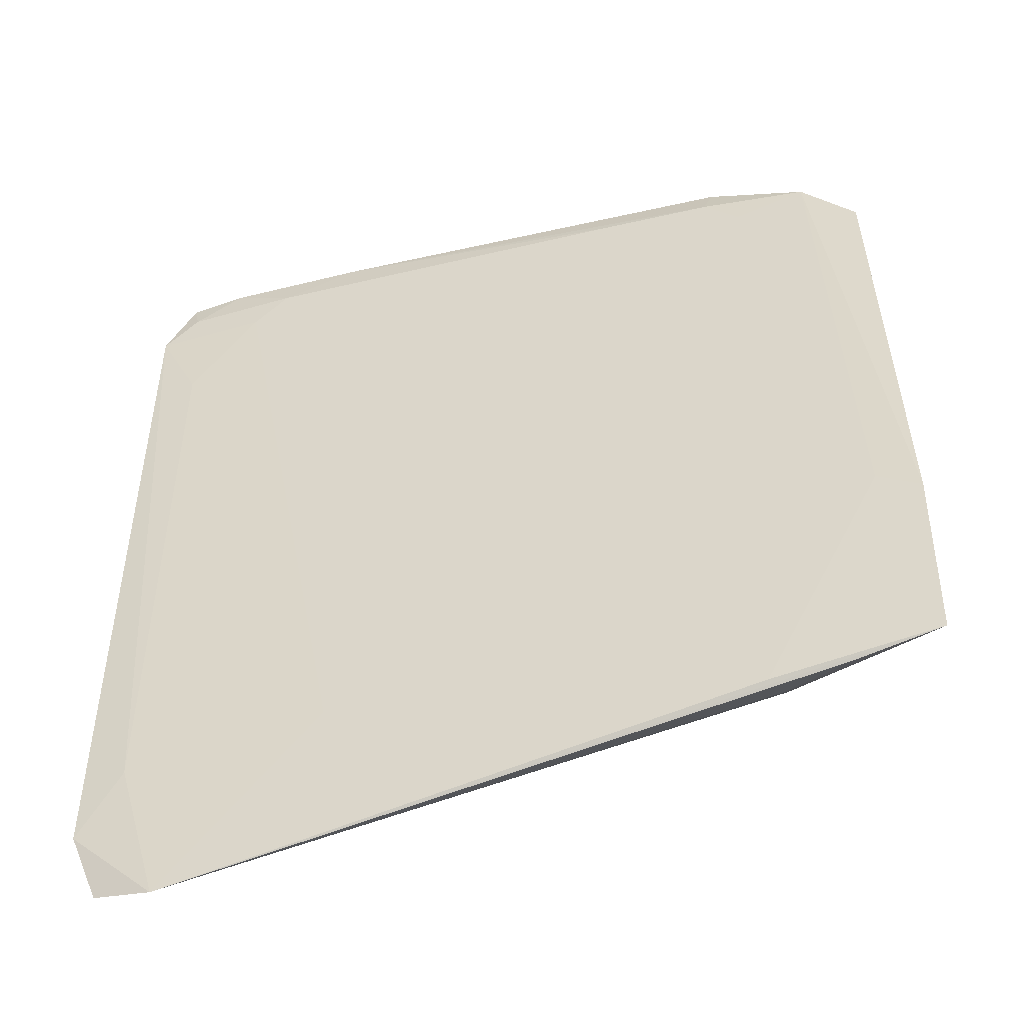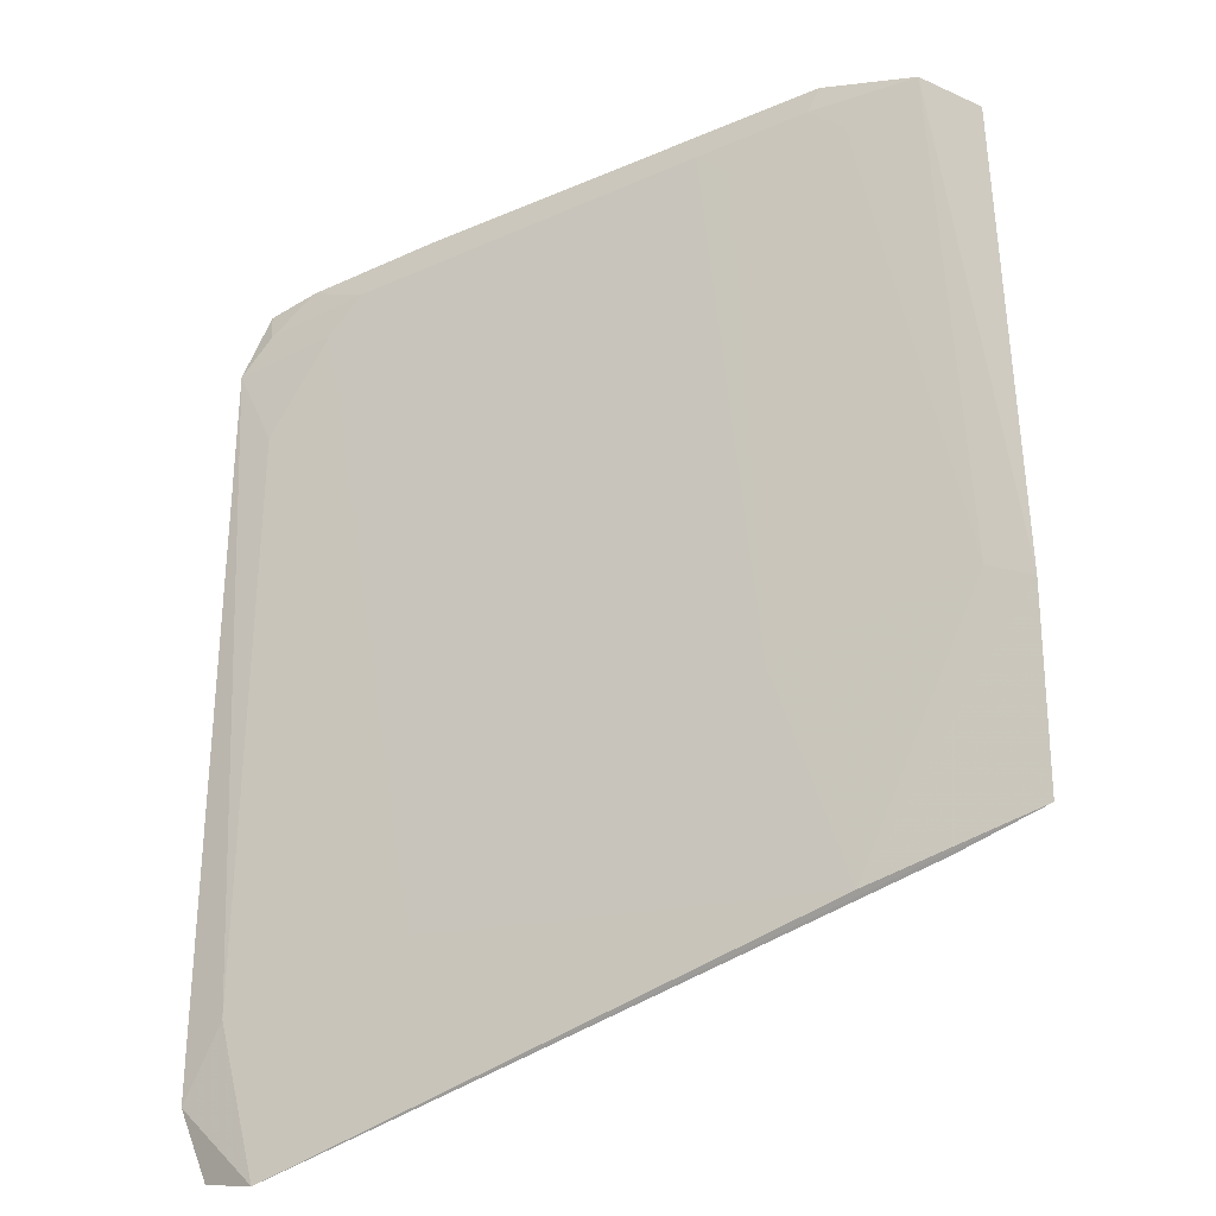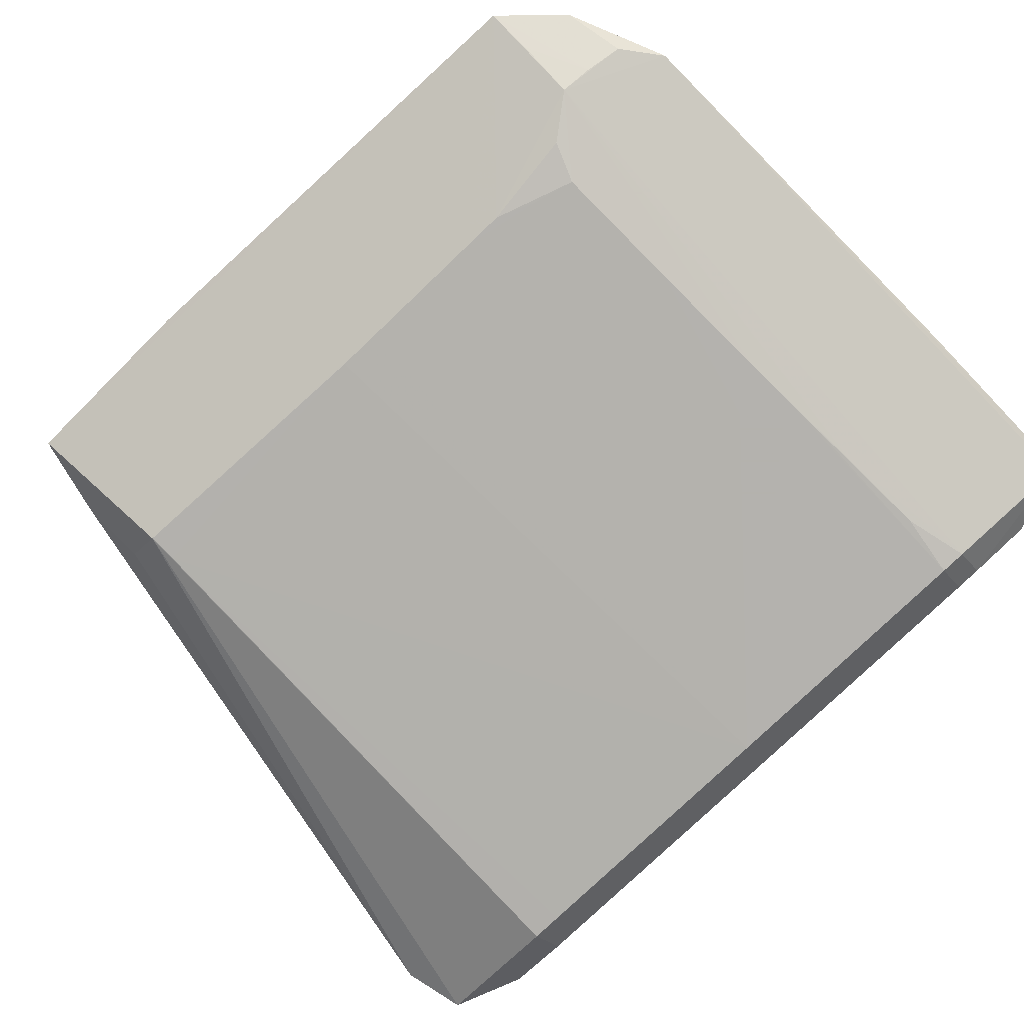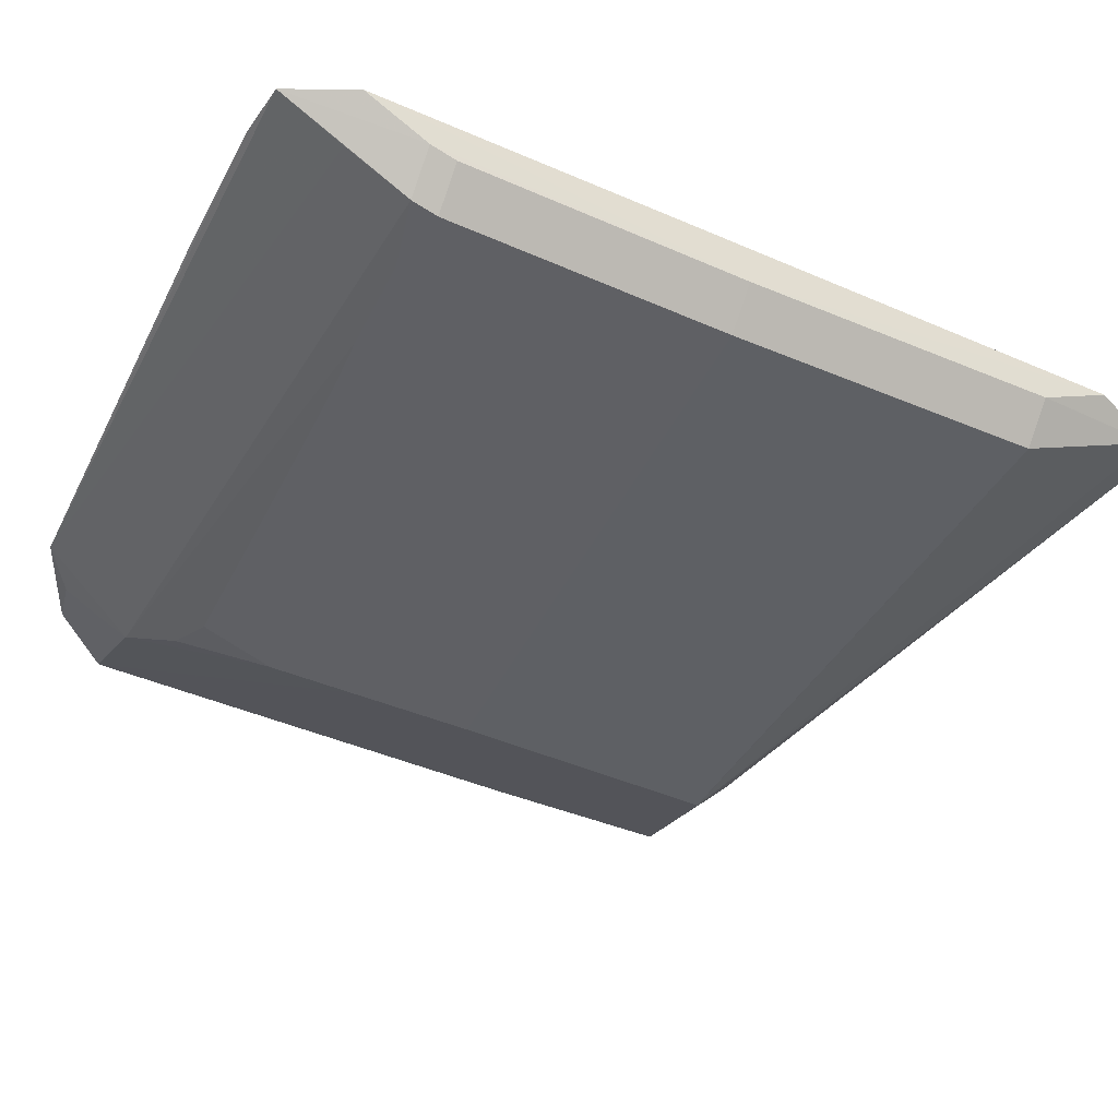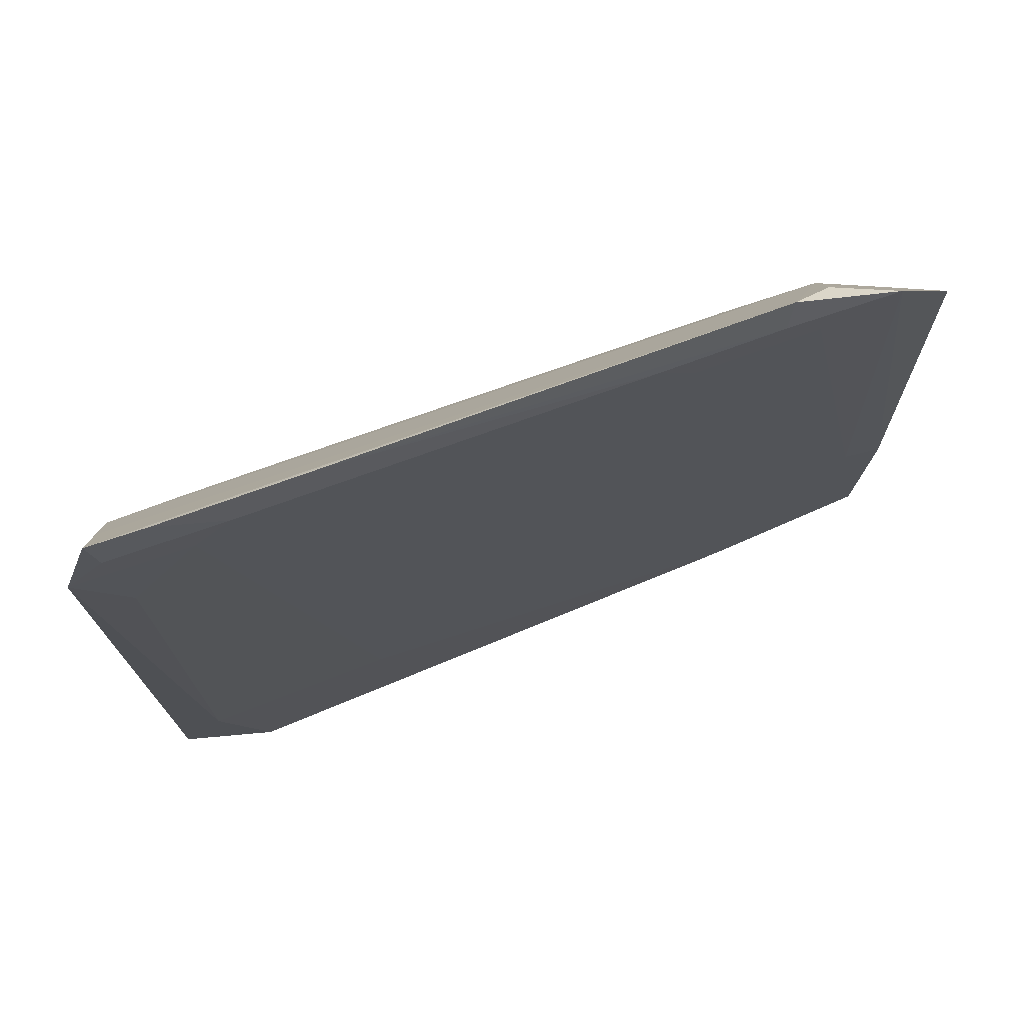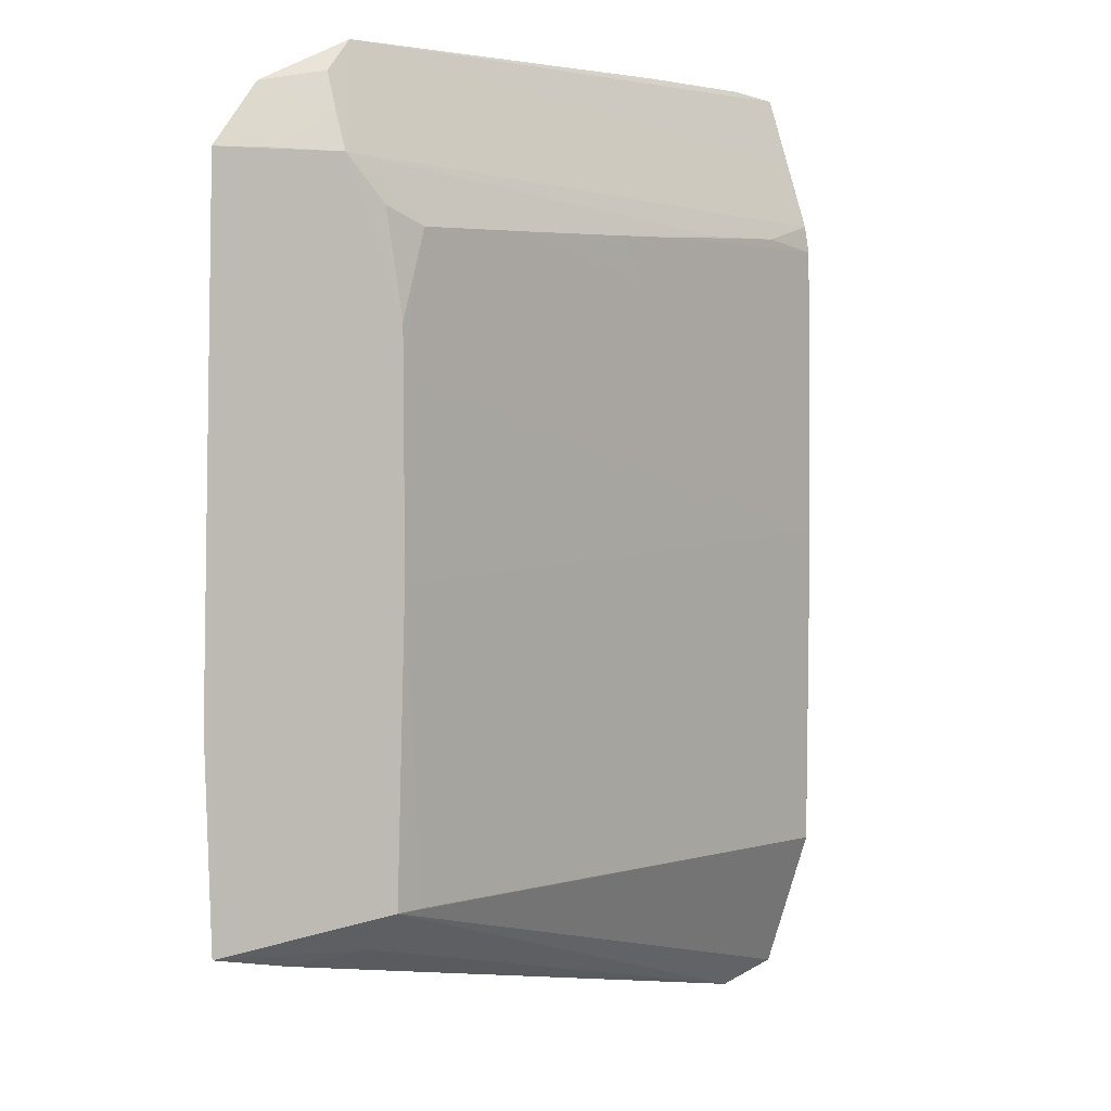
<metadata>
{"format":"obj","ext":"obj","renderer":"f3d","projection":"perspective","resolution":1024,"background":"white","views":[{"elev":-50.4,"azim":15.2,"up":"+Y"},{"elev":-32.5,"azim":32.7,"up":"+Y"},{"elev":-79.3,"azim":133.5,"up":"+Z"},{"elev":-43.5,"azim":-116.8,"up":"+Z"},{"elev":74.7,"azim":-20.1,"up":"+Y"},{"elev":3.0,"azim":130.1,"up":"+Y"}]}
</metadata>
<code>
v -0.06239 -0.08892 0.01321
v -0.05032 -0.09249 0.01582
v 0.05736 -0.05896 0.001658
v 0.08648 -0.02103 0.01603
v 0.09389 -0.06401 0.01518
v 0.06185 -0.06968 0.01604
v 0.06348 -0.06616 0.008843
v 0.06348 -0.05903 0.001715
v -0.06644 -0.06114 0.008649
v -0.05931 -0.06114 0.001521
v -0.05931 -0.06114 0.01578
v -0.05926 -0.05482 0.001439
v 0.06304 -0.04804 0.001604
v 0.07689 -0.06776 0.01478
v -0.06791 -0.07459 0.01454
v 0.04789 -0.02626 0.0161
v 0.06202 -0.002542 0.00117
v 0.09491 -0.02581 0.01573
v -0.06626 0.00246 0.008003
v -0.05914 0.00246 0.0008745
v -0.02062 -0.05576 0.01607
v 0.06211 0.0153 0.001221
v 0.06204 0.006441 0.001175
v 0.06217 0.02419 0.001263
v -0.007919 0.06033 0.001345
v -0.01698 0.06073 0.001399
v 0.01032 0.05424 0.001274
v 0.06212 0.03369 0.001264
v -0.06668 0.06525 0.009881
v -0.05955 0.06525 0.002753
v -0.06738 0.07191 0.01266
v -0.06638 0.05997 0.00873
v -0.05925 0.05997 0.001602
v -0.05925 0.05997 0.01586
v -0.003575 0.05107 0.00124
v 0.00196 0.06003 0.001322
v 0.05887 0.05009 0.001328
v 0.03774 0.05912 0.001357
v 0.02889 0.05926 0.001324
v 0.05667 0.05859 0.001361
v 0.06214 0.04202 0.001307
v -0.06637 0.05282 0.008647
v -0.05144 0.09304 0.01452
v -0.06806 0.0785 0.01537
v -0.06093 0.08563 0.01537
v -0.06093 0.0785 0.008246
v -0.046 0.06195 0.001616
v -0.04582 0.07904 0.01597
v -0.0387 0.08617 0.01597
v -0.02696 0.06139 0.001524
v 0.06477 0.0618 0.002649
v 0.07097 0.07697 0.008296
v 0.0715 0.07044 0.00553
v 0.08203 0.08209 0.01565
v 0.09296 0.07028 0.01491
v 0.08351 0.07058 0.01085
v -0.06259 0.09201 0.01388
v 0.04433 0.07782 0.01601
v 0.0372 0.08495 0.01601
v 0.06744 0.0774 0.01588
v 0.06031 0.08452 0.01588
v 0.06977 0.08462 0.01146
v -0.02341 0.09294 0.01467
v 0.06183 0.09097 0.014
f 19 15 44
f 48 16 49
f 44 34 48
f 55 54 18
f 18 5 55
f 49 16 59
f 11 15 2
f 11 34 44
f 44 15 11
f 2 5 6
f 6 5 18
f 2 15 1
f 21 48 34
f 34 11 21
f 21 11 2
f 16 48 21
f 2 6 21
f 21 6 16
f 42 32 19
f 14 5 2
f 2 7 14
f 14 7 5
f 23 17 20
f 20 33 25
f 51 41 40
f 15 19 9
f 9 1 15
f 32 42 29
f 29 42 19
f 30 46 64
f 58 59 16
f 4 6 18
f 16 6 4
f 18 54 4
f 4 58 16
f 20 17 3
f 3 12 20
f 28 23 20
f 41 55 28
f 17 23 8
f 8 23 55
f 5 7 8
f 8 7 2
f 8 55 5
f 2 1 8
f 20 25 35
f 33 30 47
f 44 45 57
f 57 46 30
f 30 29 57
f 57 29 44
f 57 64 46
f 31 19 44
f 44 29 31
f 31 29 19
f 49 59 63
f 54 64 61
f 61 63 59
f 64 63 61
f 53 56 55
f 53 41 51
f 53 55 41
f 30 64 53
f 51 40 53
f 40 38 53
f 12 3 10
f 3 8 10
f 10 8 1
f 1 9 10
f 20 12 10
f 37 40 41
f 41 28 37
f 20 40 37
f 37 28 20
f 24 28 55
f 13 3 17
f 17 8 13
f 13 8 3
f 39 38 40
f 39 40 20
f 26 25 33
f 33 47 26
f 49 63 43
f 43 45 49
f 43 57 45
f 64 57 43
f 43 63 64
f 58 4 60
f 60 4 54
f 54 61 60
f 56 53 52
f 54 55 52
f 55 56 52
f 23 28 22
f 28 24 22
f 55 23 22
f 22 24 55
f 36 35 25
f 36 39 35
f 38 39 36
f 36 53 38
f 25 26 36
f 20 35 27
f 27 39 20
f 35 39 27
f 50 26 47
f 50 47 30
f 30 53 50
f 53 36 50
f 50 36 26
f 62 64 54
f 54 52 62
f 62 53 64
f 62 52 53
f 20 19 32
f 32 33 20
f 45 48 49
f 44 48 45
f 33 32 29
f 29 30 33
f 10 19 20
f 10 9 19
f 60 61 59
f 59 58 60

</code>
